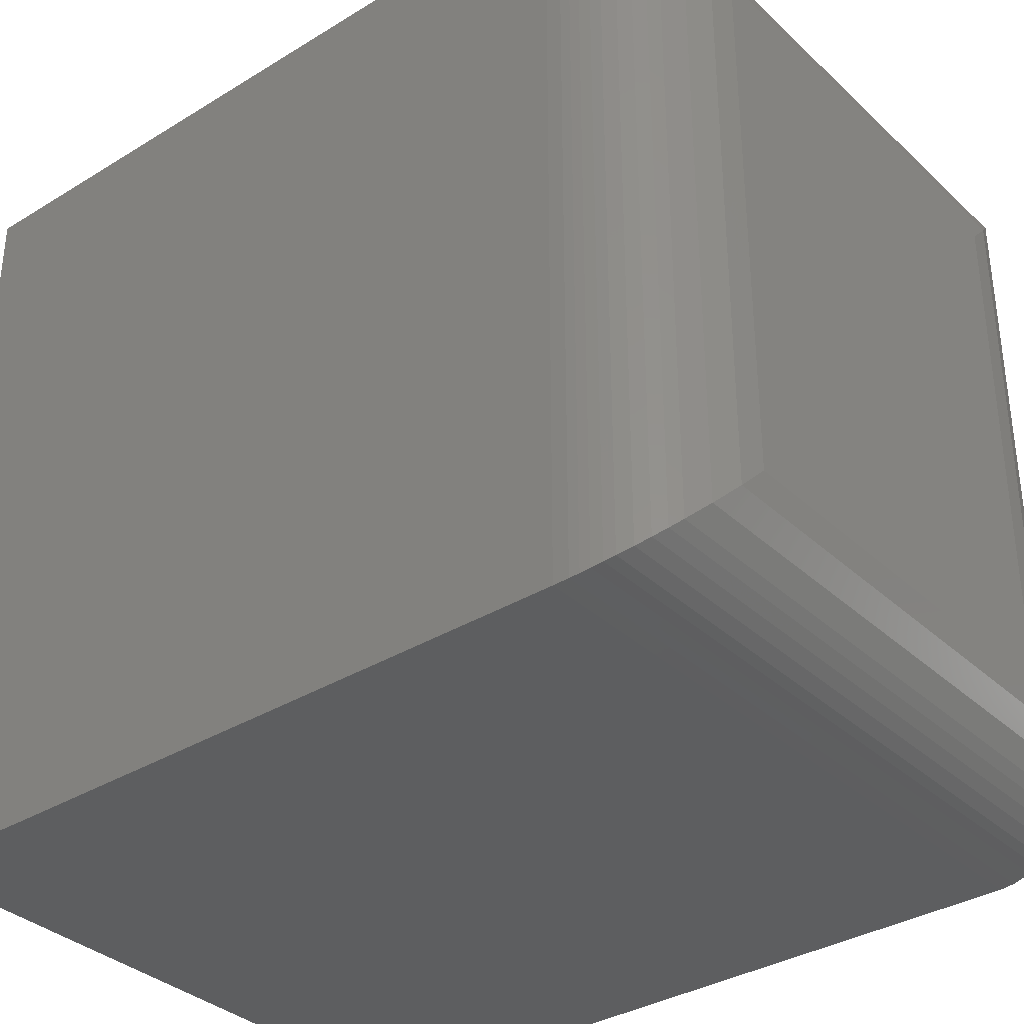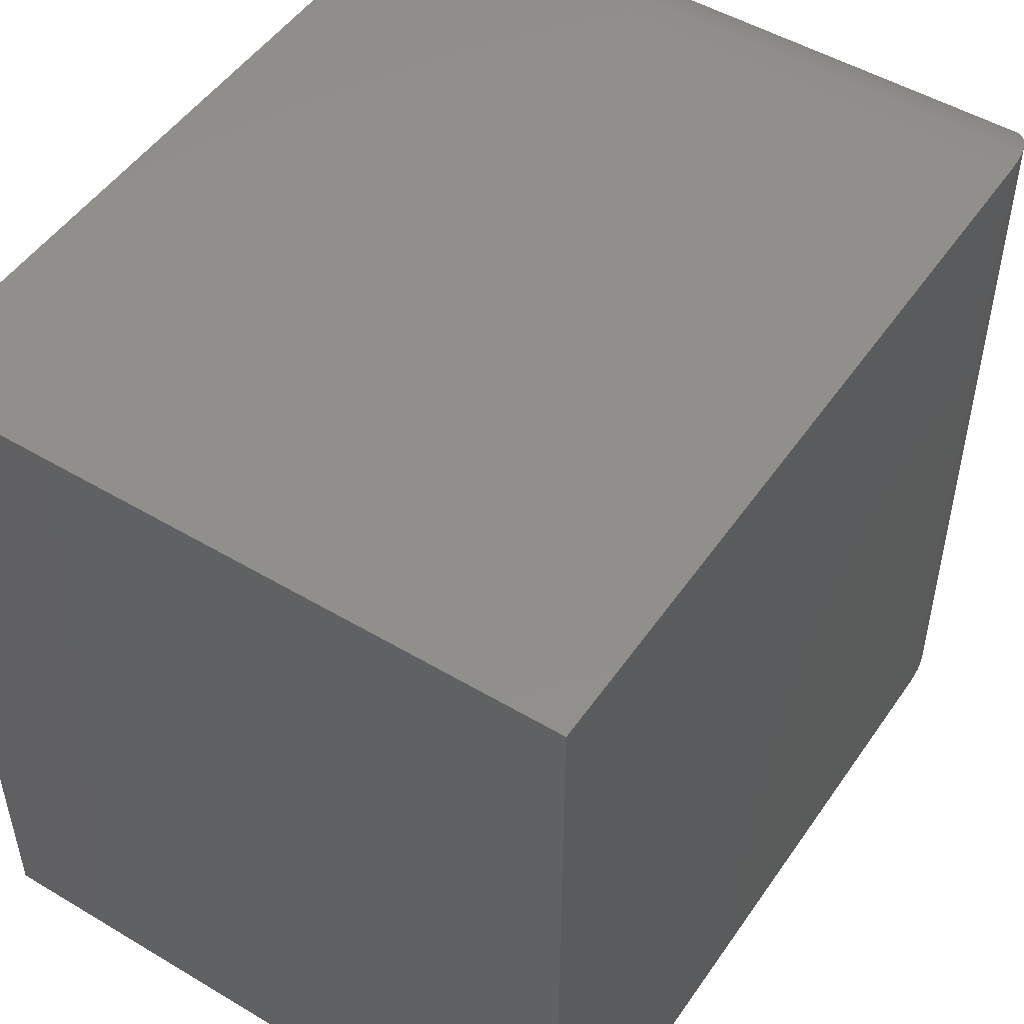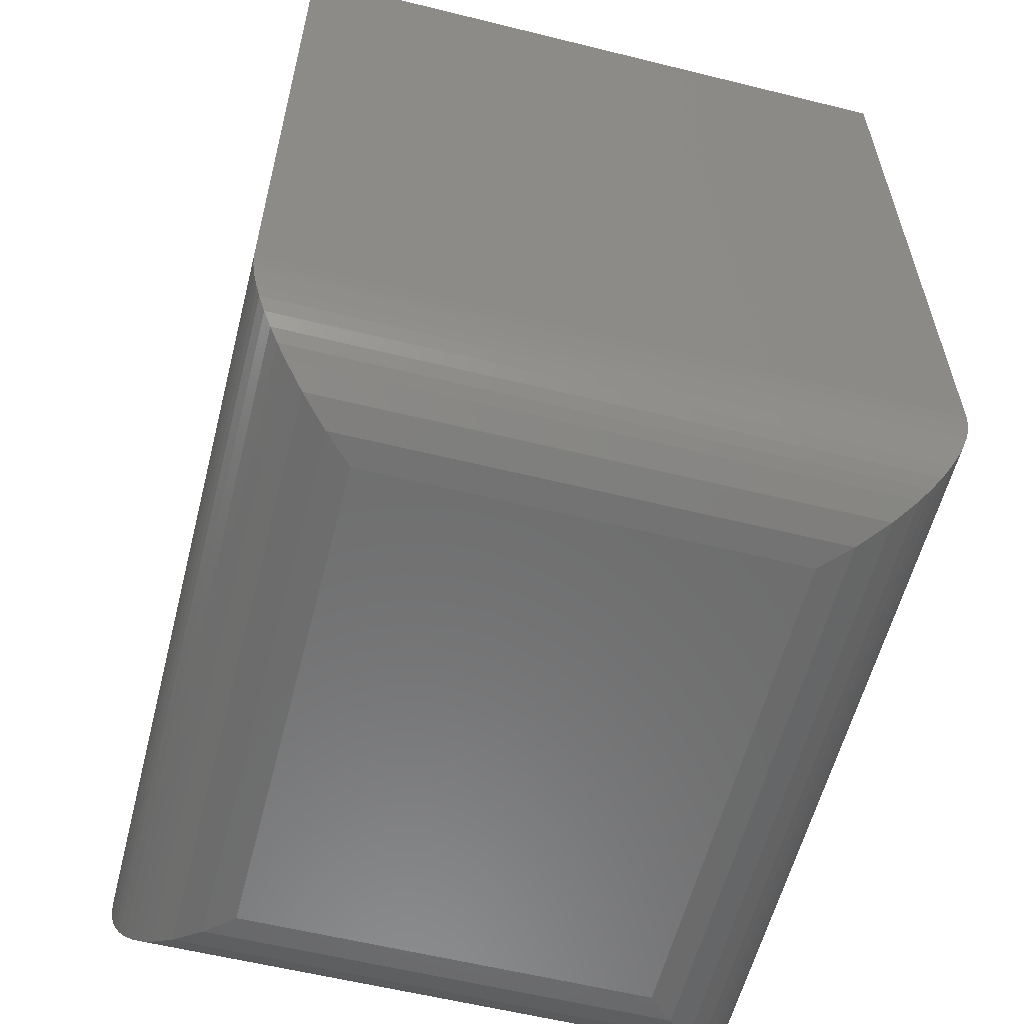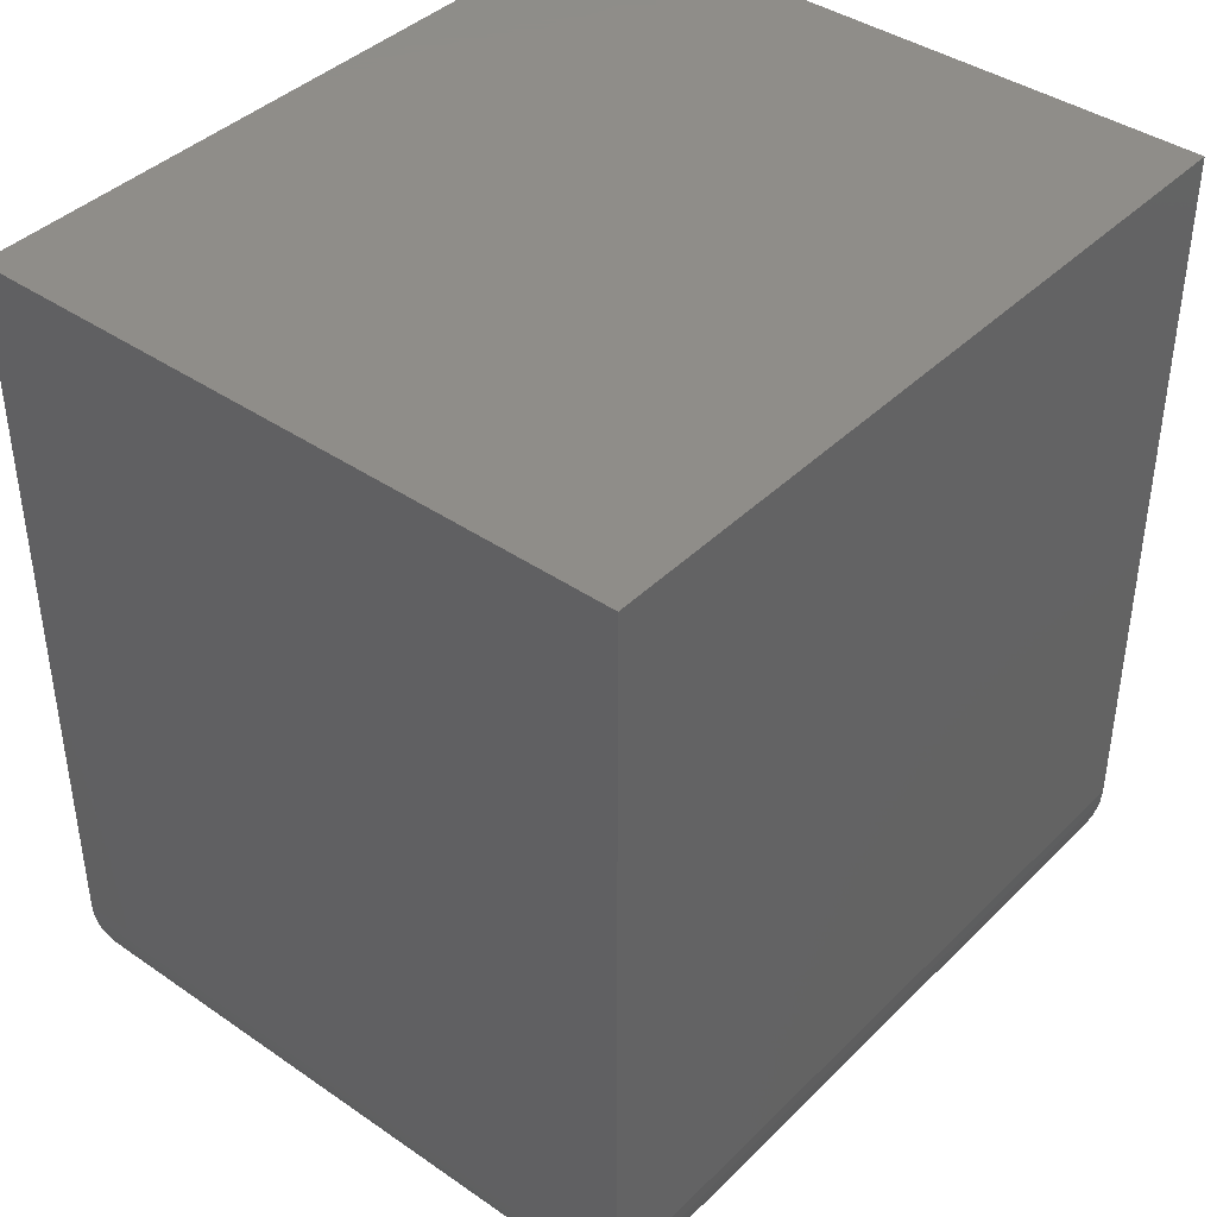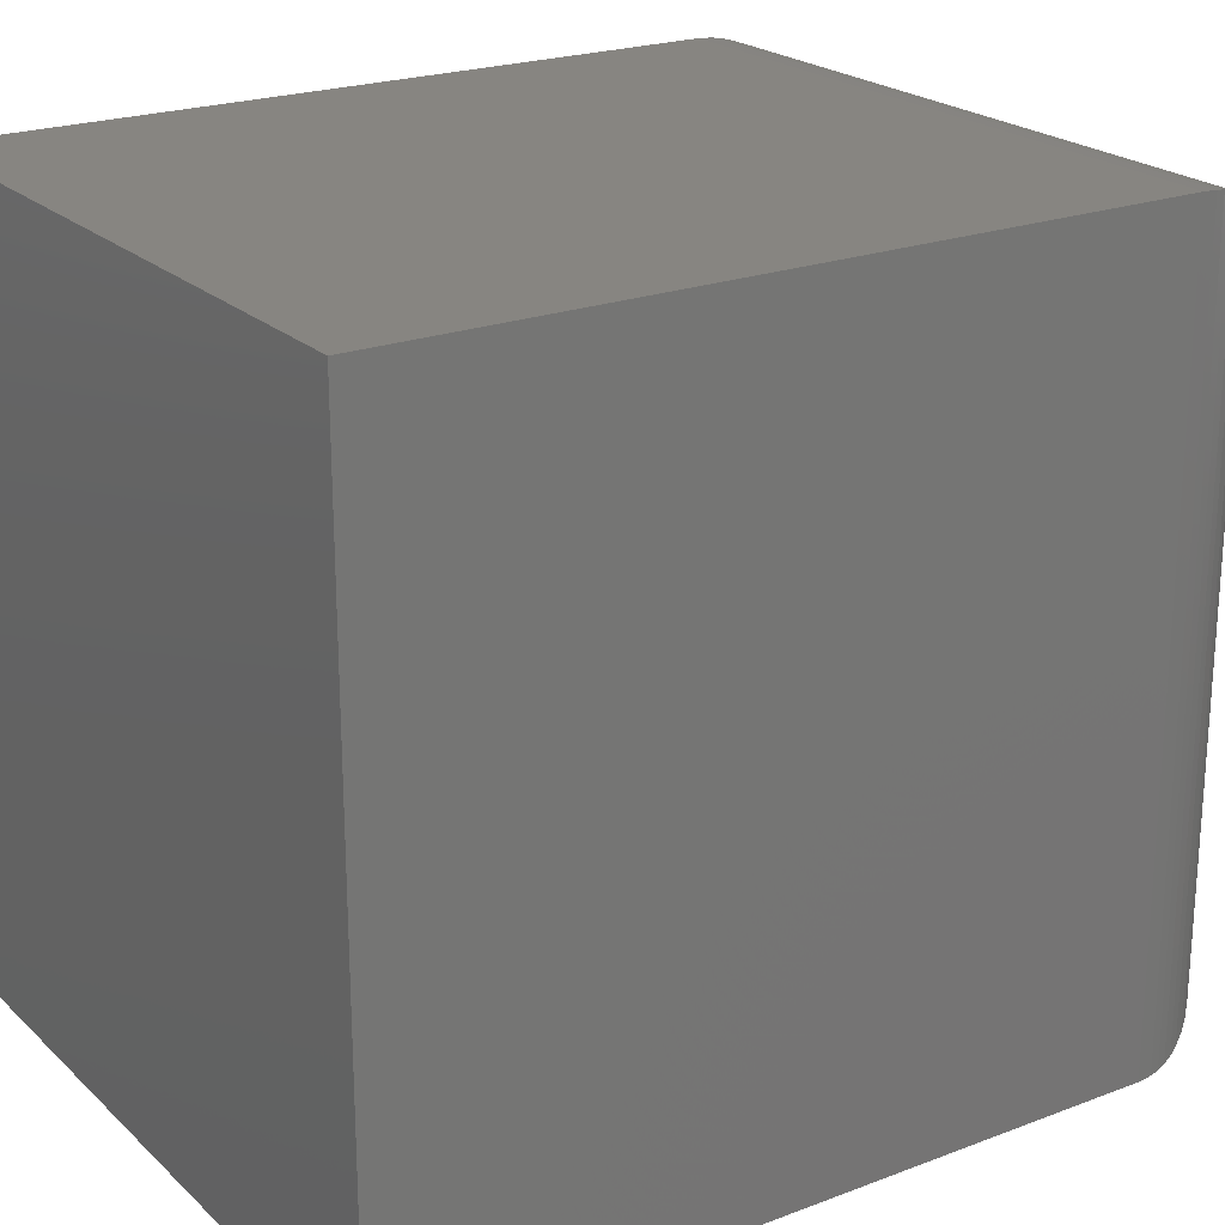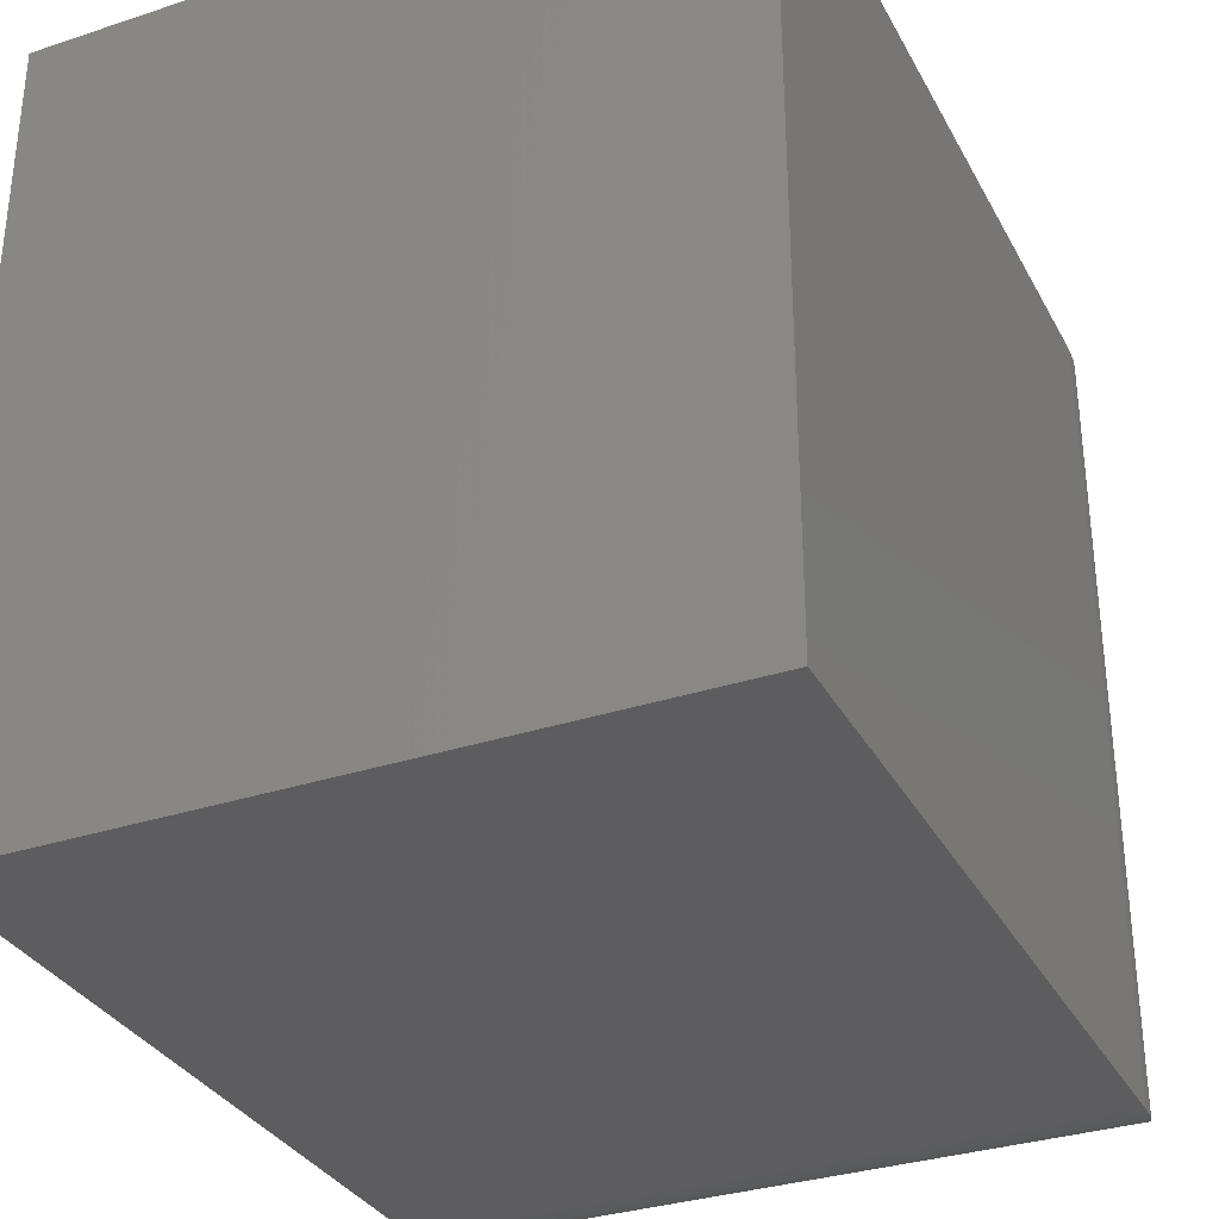
<metadata>
{"format":"stl","ext":"stl","renderer":"f3d","projection":"perspective","resolution":1024,"background":"white","views":[{"elev":-34.8,"azim":-50.7,"up":"+Z"},{"elev":49.8,"azim":-146.7,"up":"+Z"},{"elev":-58.7,"azim":165.7,"up":"+Y"},{"elev":40.6,"azim":40.1,"up":"+Y"},{"elev":22.2,"azim":-123.3,"up":"+Z"},{"elev":-32.8,"azim":-155.5,"up":"+Z"}]}
</metadata>
<code>
# stl→obj: 56 verts, 108 faces
v -0.3281 -0.3047 0.75
v 0.3202 -0.3047 0.75
v -0.3281 0.4219 0.75
v 0.3202 0.4219 0.75
v -0.3281 -0.3047 0
v -0.3281 0.4219 0
v 0.3202 -0.3047 0
v 0.3202 0.4219 0
v -0.2109 -0.4219 0.1172
v 0.203 -0.4219 0.1172
v -0.2109 -0.4219 0.6328
v 0.203 -0.4219 0.6328
v 0.2306 -0.4186 0.08965
v 0.2306 -0.4186 0.6603
v 0.3193 -0.3192 0.0008989
v 0.3179 -0.3281 0.7476
v 0.3179 -0.3281 0.002363
v 0.3157 -0.3368 0.7455
v 0.3126 -0.3464 0.007657
v 0.3126 -0.3464 0.7423
v 0.3087 -0.3553 0.7385
v 0.3087 -0.3553 0.01151
v 0.257 -0.4087 0.06327
v 0.3193 -0.3192 0.7491
v 0.3157 -0.3368 0.004484
v 0.3021 -0.3674 0.01818
v 0.3021 -0.3674 0.7318
v 0.2943 -0.3782 0.02589
v 0.2943 -0.3782 0.7241
v 0.2858 -0.3877 0.03444
v 0.2858 -0.3877 0.7156
v 0.2766 -0.3959 0.04362
v 0.2766 -0.3959 0.7064
v 0.257 -0.4087 0.6867
v -0.2385 -0.4186 0.08965
v -0.3272 -0.3192 0.0008989
v -0.3258 -0.3281 0.002364
v -0.3205 -0.3464 0.007658
v -0.3166 -0.3553 0.01151
v -0.2649 -0.4087 0.06327
v -0.3236 -0.3368 0.004488
v -0.3099 -0.3674 0.01818
v -0.3022 -0.3782 0.02589
v -0.2937 -0.3877 0.03444
v -0.2845 -0.3959 0.04362
v -0.2385 -0.4186 0.6603
v -0.2649 -0.4087 0.6867
v -0.3236 -0.3368 0.7455
v -0.3258 -0.3281 0.7476
v -0.3272 -0.3192 0.7491
v -0.2845 -0.3959 0.7064
v -0.2937 -0.3877 0.7156
v -0.3022 -0.3782 0.7241
v -0.3099 -0.3674 0.7318
v -0.3166 -0.3553 0.7385
v -0.3205 -0.3464 0.7423
f 1 2 3
f 3 2 4
f 5 6 7
f 7 6 8
f 3 6 1
f 1 6 5
f 2 7 4
f 4 7 8
f 9 10 11
f 11 10 12
f 12 13 14
f 12 10 13
f 15 16 17
f 17 16 18
f 19 20 21
f 19 21 22
f 23 14 13
f 7 2 15
f 15 2 24
f 15 24 16
f 20 19 18
f 18 19 25
f 18 25 17
f 22 21 26
f 26 21 27
f 26 27 28
f 28 27 29
f 28 29 30
f 30 29 31
f 30 31 32
f 32 31 33
f 32 33 23
f 23 33 34
f 23 34 14
f 10 35 13
f 10 9 35
f 36 17 37
f 37 17 25
f 38 19 22
f 38 22 39
f 40 13 35
f 5 7 36
f 36 7 15
f 36 15 17
f 19 38 25
f 25 38 41
f 25 41 37
f 39 22 42
f 42 22 26
f 42 26 43
f 43 26 28
f 43 28 44
f 44 28 30
f 44 30 45
f 45 30 32
f 45 32 40
f 40 32 23
f 40 23 13
f 9 46 35
f 9 11 46
f 35 46 47
f 35 47 40
f 41 48 49
f 41 49 37
f 37 49 50
f 40 47 45
f 45 47 51
f 45 51 44
f 44 51 52
f 44 52 43
f 43 52 53
f 43 53 42
f 42 53 54
f 42 54 39
f 39 54 55
f 39 55 56
f 48 41 56
f 56 41 38
f 56 38 39
f 1 5 50
f 50 5 36
f 50 36 37
f 11 14 46
f 11 12 14
f 46 14 34
f 46 34 47
f 48 18 16
f 48 16 49
f 49 16 24
f 47 34 51
f 51 34 33
f 51 33 52
f 52 33 31
f 52 31 53
f 53 31 29
f 53 29 54
f 54 29 27
f 54 27 55
f 55 27 21
f 55 21 20
f 18 48 20
f 20 48 56
f 20 56 55
f 2 1 24
f 24 1 50
f 24 50 49
f 8 6 4
f 4 6 3

</code>
